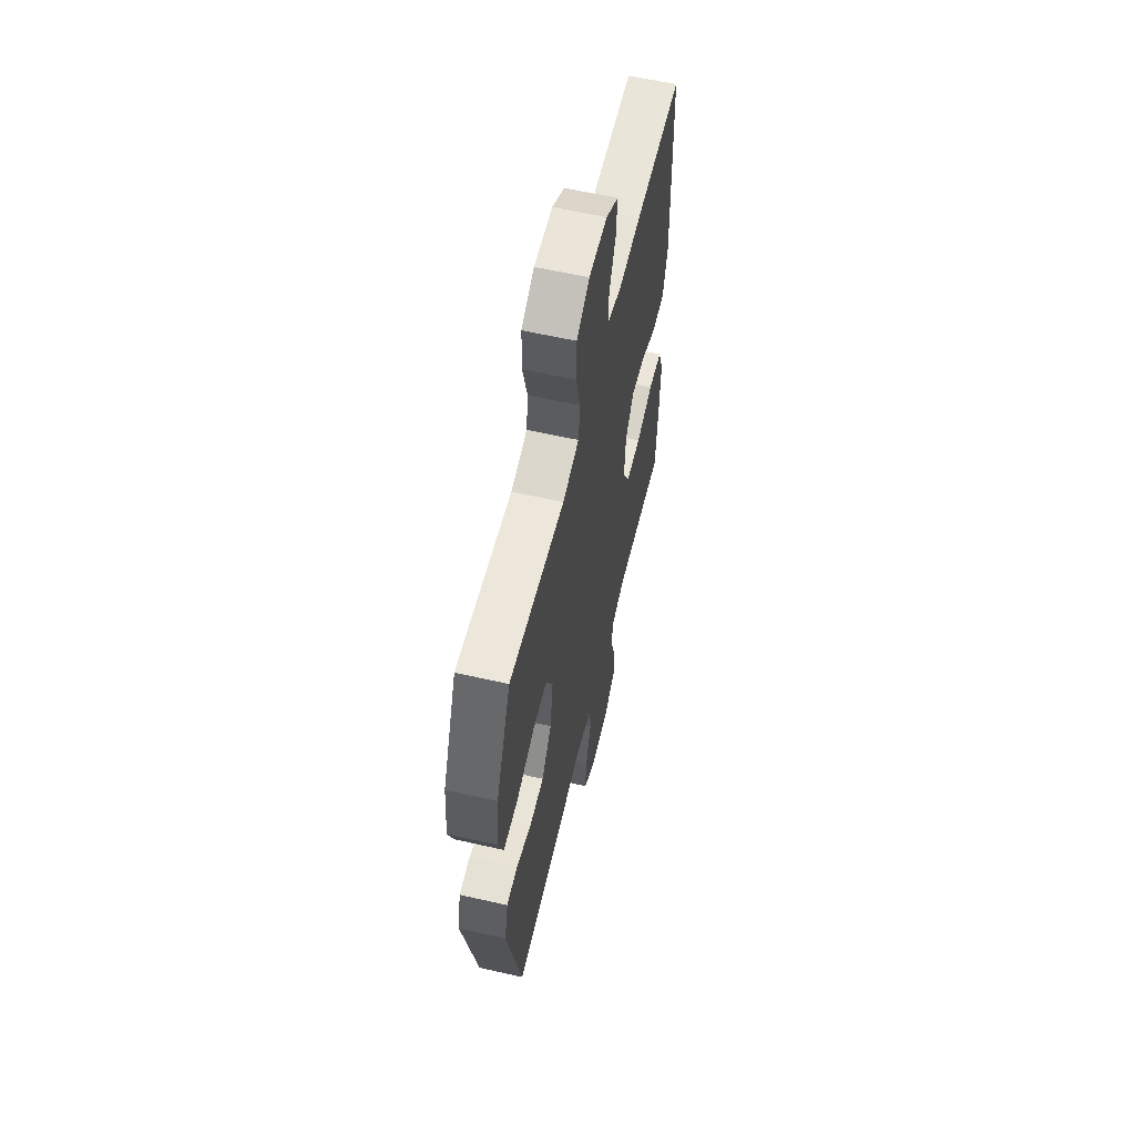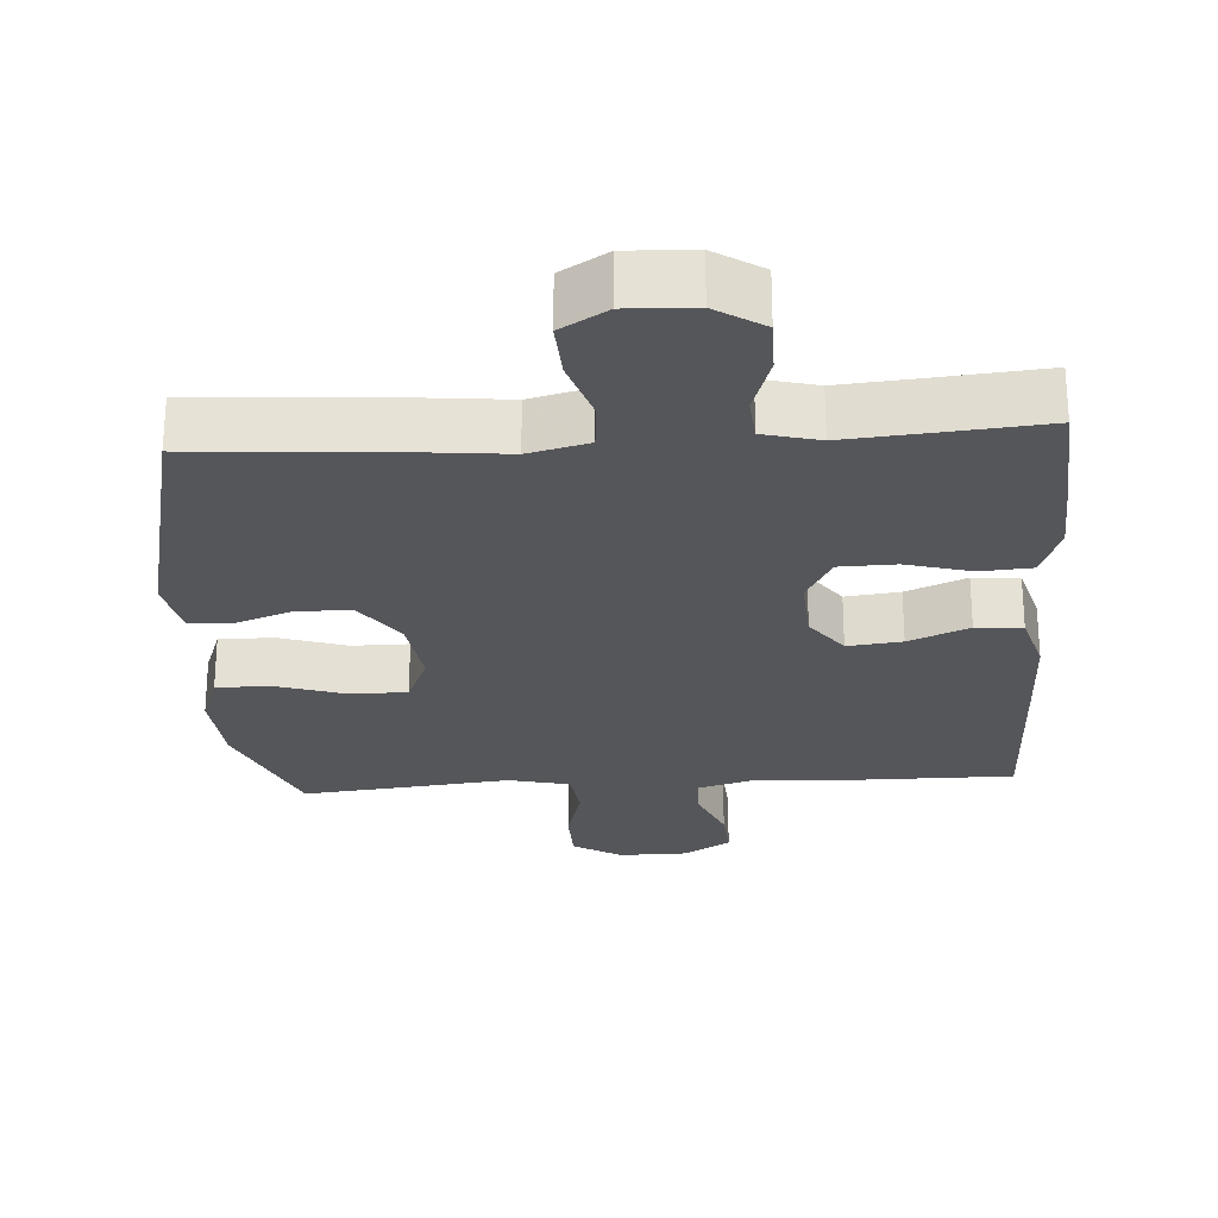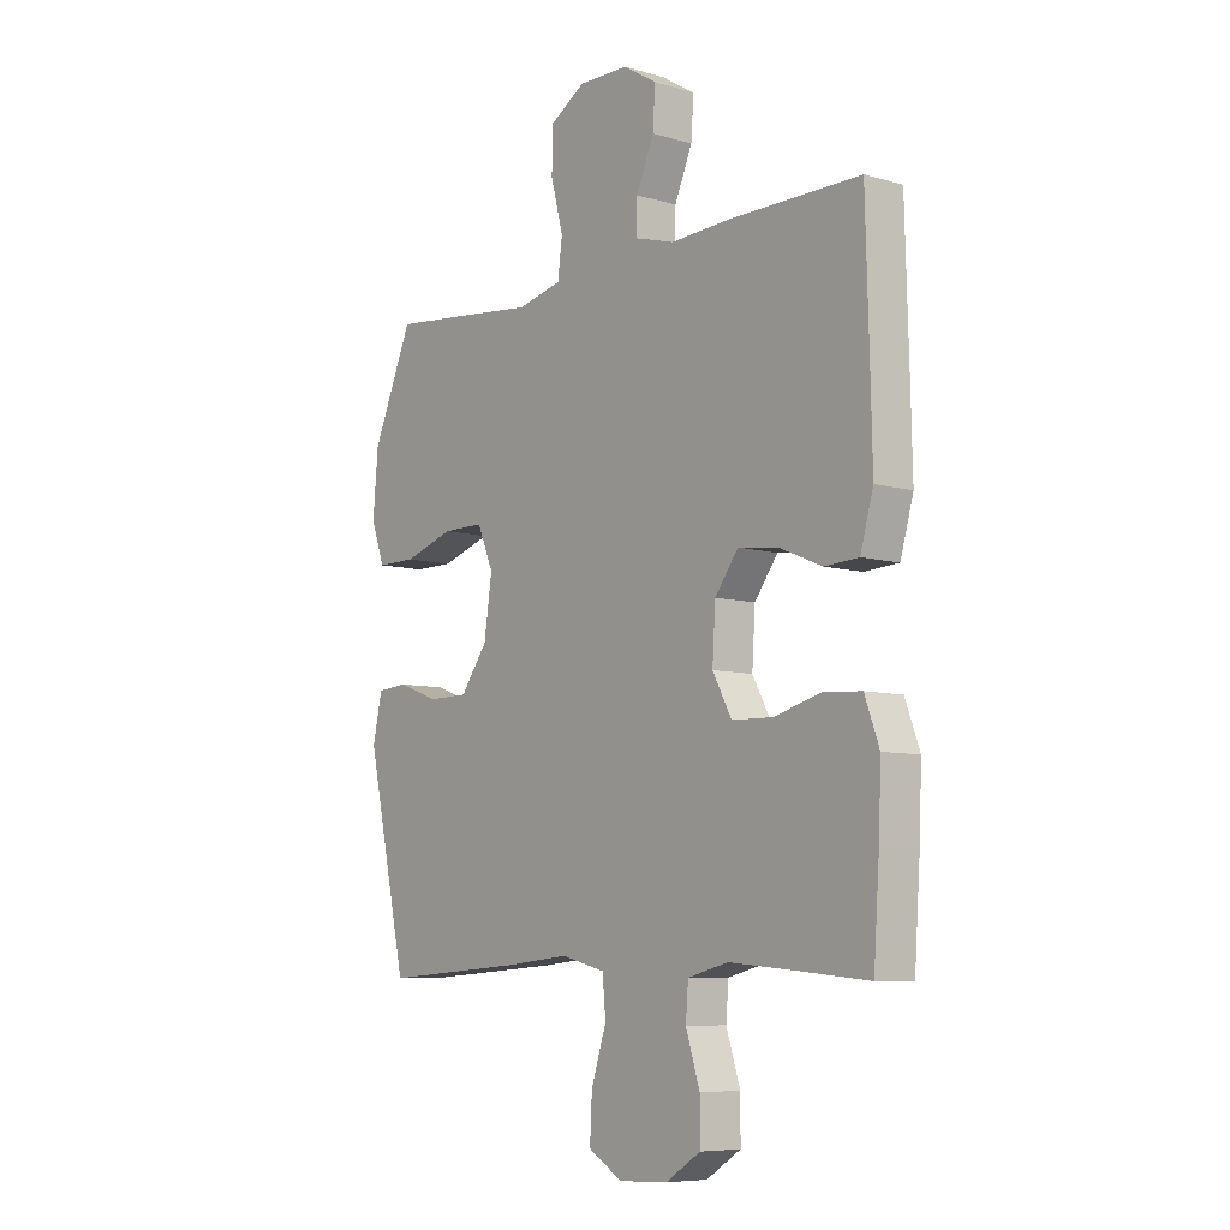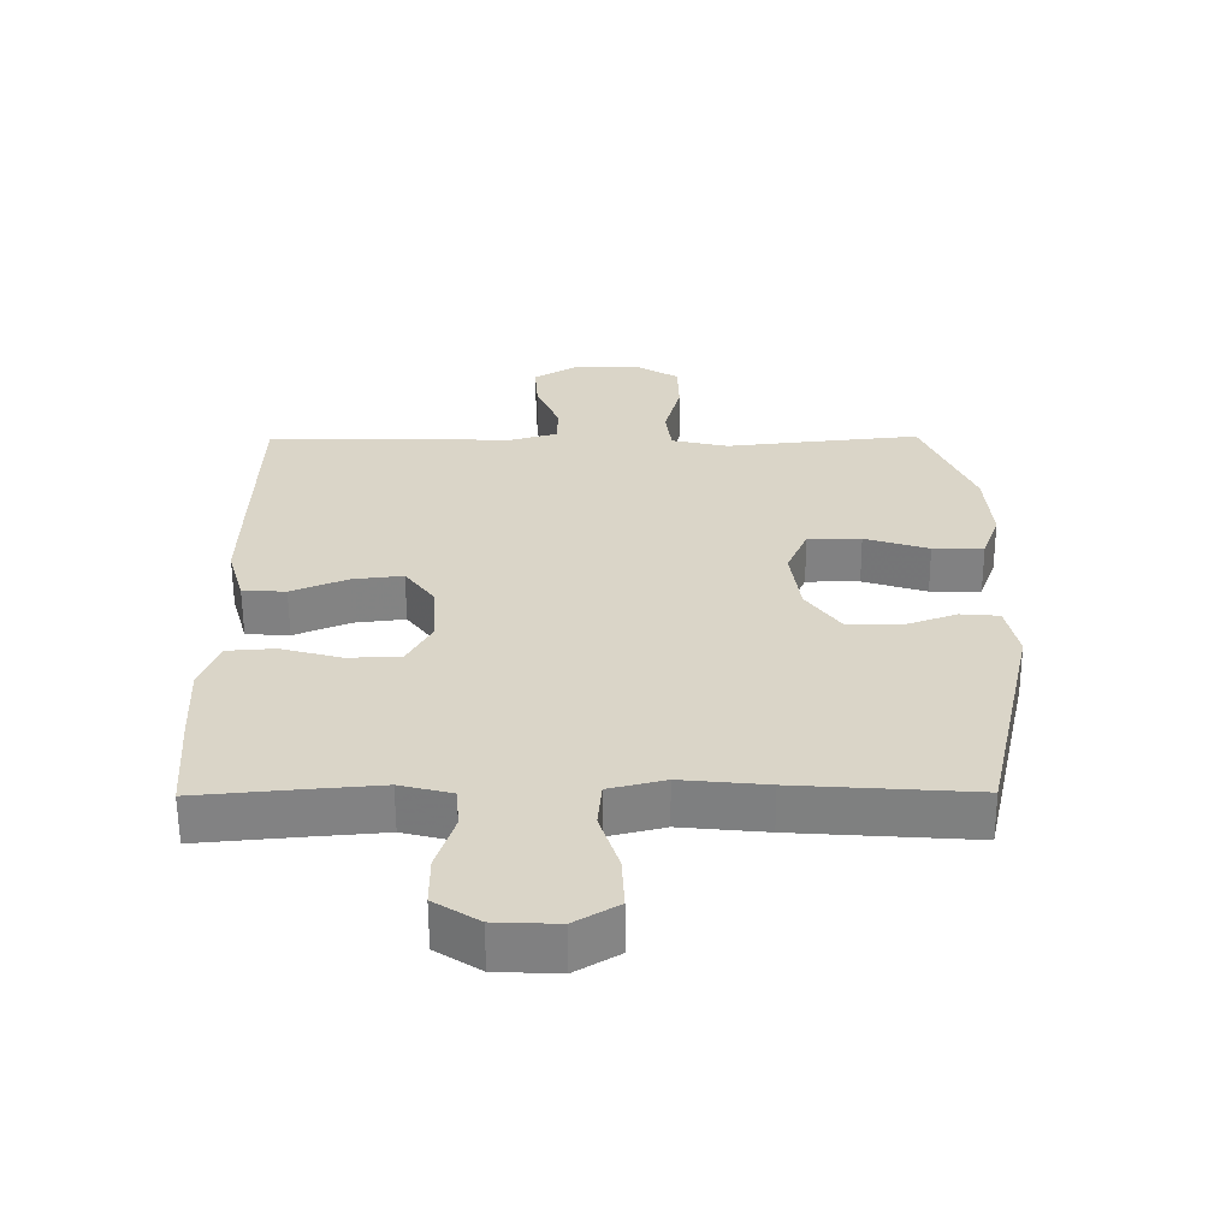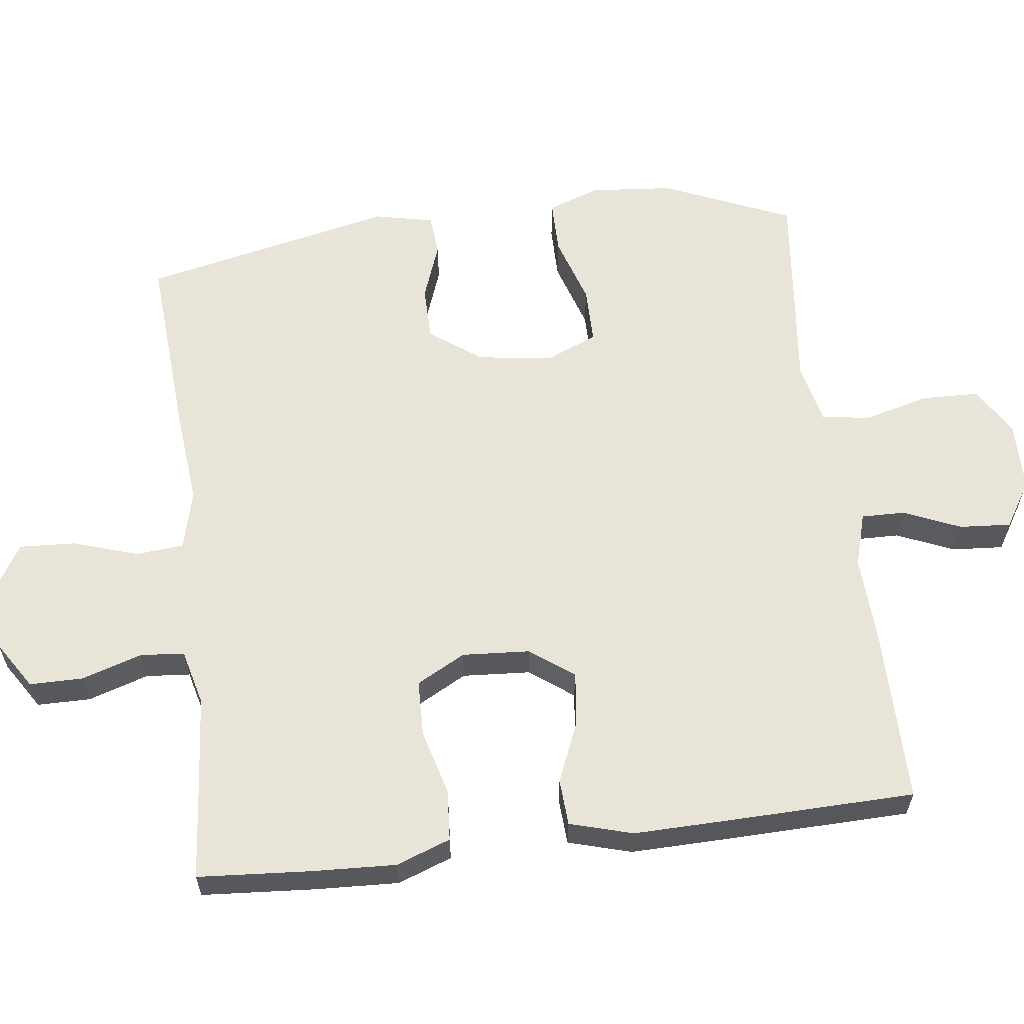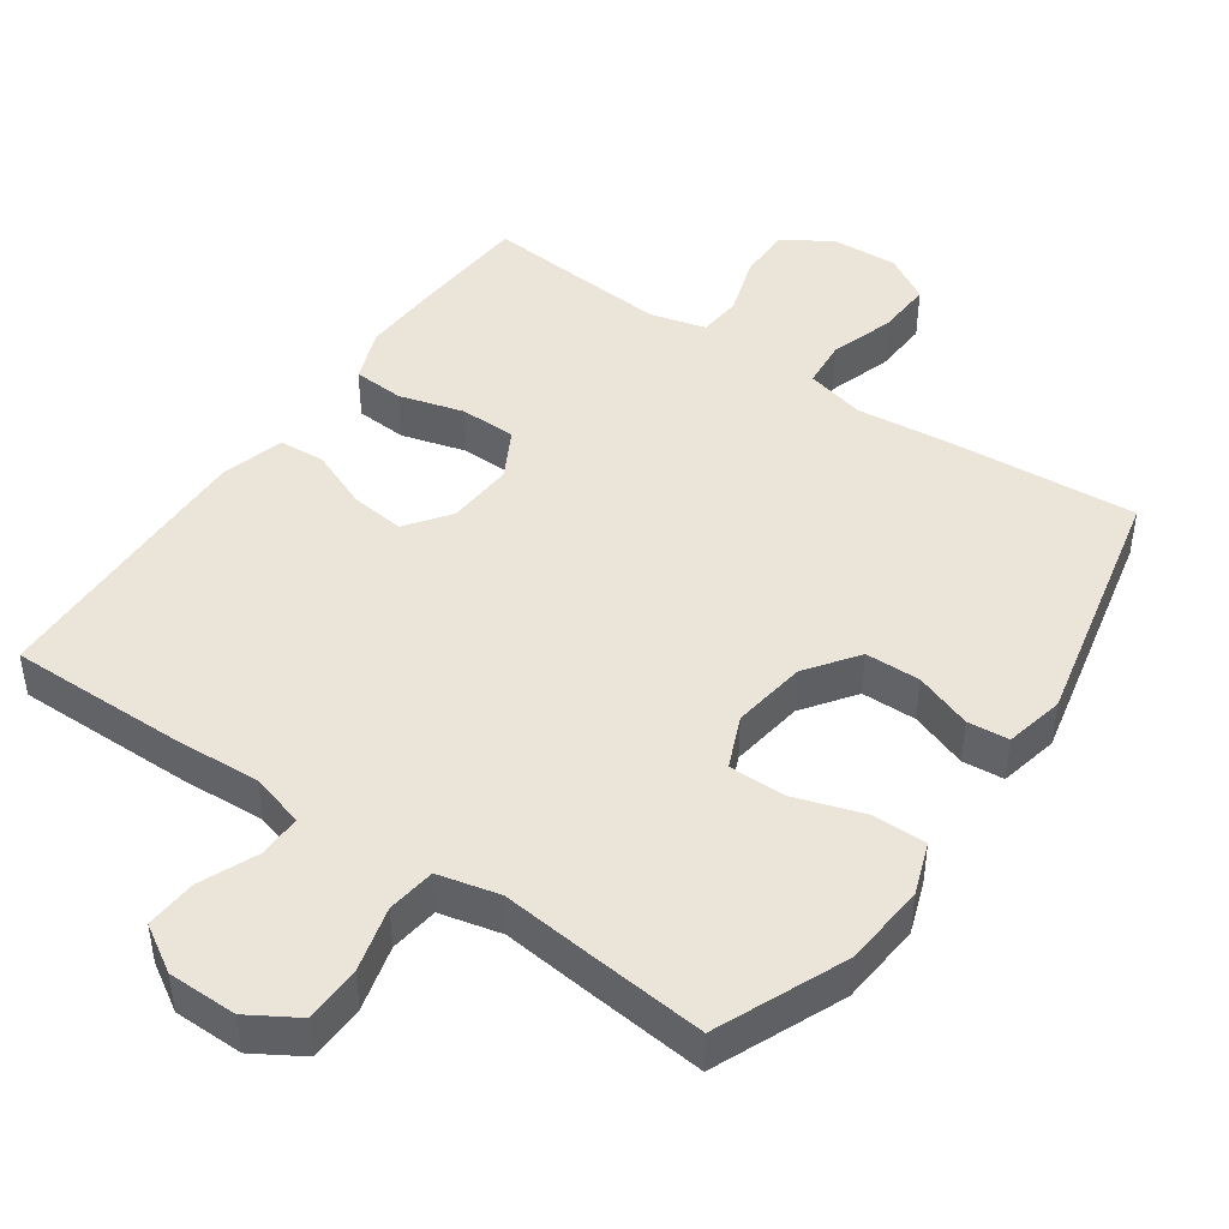
<metadata>
{"format":"obj","ext":"obj","renderer":"f3d","projection":"perspective","resolution":1024,"background":"white","views":[{"elev":59.5,"azim":103.2,"up":"+Z"},{"elev":-26.0,"azim":-176.3,"up":"+Y"},{"elev":-7.6,"azim":-129.2,"up":"+Z"},{"elev":-60.5,"azim":0.3,"up":"+Z"},{"elev":60.7,"azim":-97.0,"up":"+Y"},{"elev":45.0,"azim":34.7,"up":"+Y"}]}
</metadata>
<code>
v 0.5 0.07 -0.5
v 0.232 0.07 -0.481
v 0.103 0.07 -0.468
v 0.019 0.07 -0.489
v 0.013 0.07 -0.557
v 0.042 0.07 -0.647
v 0.046 0.07 -0.726
v -0.019 0.07 -0.765
v -0.113 0.07 -0.761
v -0.18 0.07 -0.718
v -0.18 0.07 -0.643
v -0.153 0.07 -0.559
v -0.158 0.07 -0.497
v -0.236 0.07 -0.477
v -0.356 0.07 -0.487
v -0.5 0.07 -0.5
v -0.511 0.07 -0.341
v -0.516 0.07 -0.225
v -0.488 0.07 -0.149
v -0.416 0.07 -0.144
v -0.325 0.07 -0.169
v -0.246 0.07 -0.167
v -0.209 0.07 -0.099
v -0.215 0.07 -0.004
v -0.26 0.07 0.057
v -0.336 0.07 0.048
v -0.42 0.07 0.013
v -0.485 0.07 0.017
v -0.51 0.07 0.105
v -0.507 0.07 0.24
v -0.5 0.07 0.5
v -0.25 0.07 0.499
v -0.131 0.07 0.493
v -0.055 0.07 0.515
v -0.056 0.07 0.576
v -0.09 0.07 0.656
v -0.095 0.07 0.728
v -0.03 0.07 0.768
v 0.067 0.07 0.769
v 0.135 0.07 0.728
v 0.137 0.07 0.648
v 0.113 0.07 0.557
v 0.122 0.07 0.489
v 0.208 0.07 0.469
v 0.336 0.07 0.483
v 0.5 0.07 0.5
v 0.577 0.07 0.32
v 0.587 0.07 0.204
v 0.561 0.07 0.131
v 0.485 0.07 0.131
v 0.389 0.07 0.162
v 0.309 0.07 0.162
v 0.278 0.07 0.089
v 0.293 0.07 -0.015
v 0.345 0.07 -0.087
v 0.422 0.07 -0.088
v 0.502 0.07 -0.059
v 0.56 0.07 -0.064
v 0.578 0.07 -0.147
v 0.5 0 -0.5
v 0.232 0 -0.481
v 0.103 0 -0.468
v 0.019 0 -0.489
v 0.013 0 -0.557
v 0.042 0 -0.647
v 0.046 0 -0.726
v -0.019 0 -0.765
v -0.113 0 -0.761
v -0.18 0 -0.718
v -0.18 0 -0.643
v -0.153 0 -0.559
v -0.158 0 -0.497
v -0.236 0 -0.477
v -0.356 0 -0.487
v -0.5 0 -0.5
v -0.511 0 -0.341
v -0.516 0 -0.225
v -0.488 0 -0.149
v -0.416 0 -0.144
v -0.325 0 -0.169
v -0.246 0 -0.167
v -0.209 0 -0.099
v -0.215 0 -0.004
v -0.26 0 0.057
v -0.336 0 0.048
v -0.42 0 0.013
v -0.485 0 0.017
v -0.51 0 0.105
v -0.507 0 0.24
v -0.5 0 0.5
v -0.25 0 0.499
v -0.131 0 0.493
v -0.055 0 0.515
v -0.056 0 0.576
v -0.09 0 0.656
v -0.095 0 0.728
v -0.03 0 0.768
v 0.067 0 0.769
v 0.135 0 0.728
v 0.137 0 0.648
v 0.113 0 0.557
v 0.122 0 0.489
v 0.208 0 0.469
v 0.336 0 0.483
v 0.5 0 0.5
v 0.577 0 0.32
v 0.587 0 0.204
v 0.561 0 0.131
v 0.485 0 0.131
v 0.389 0 0.162
v 0.309 0 0.162
v 0.278 0 0.089
v 0.293 0 -0.015
v 0.345 0 -0.087
v 0.422 0 -0.088
v 0.502 0 -0.059
v 0.56 0 -0.064
v 0.578 0 -0.147
f 56 57 58 59
f 55 56 59 1
f 54 55 1 2
f 53 54 2 3
f 48 49 50 51
f 48 51 52
f 47 48 52
f 44 45 46 47
f 43 44 47 52
f 39 40 41 42
f 39 42 43
f 38 39 43
f 35 36 37 38
f 34 35 38 43
f 33 34 43 52
f 26 27 28 29
f 25 26 29 30
f 18 19 20 21
f 18 21 22
f 15 16 17 18
f 14 15 18 22
f 13 14 22 23
f 9 10 11 12
f 9 12 13
f 5 6 7 8
f 4 5 8 9
f 53 3 4
f 25 30 31 32
f 24 25 32 33
f 24 33 52 53
f 13 23 24 53
f 4 9 13 53
f 118 117 116 115
f 60 118 115 114
f 61 60 114 113
f 62 61 113 112
f 110 109 108 107
f 111 110 107
f 111 107 106
f 106 105 104 103
f 111 106 103 102
f 101 100 99 98
f 102 101 98
f 102 98 97
f 97 96 95 94
f 102 97 94 93
f 111 102 93 92
f 88 87 86 85
f 89 88 85 84
f 80 79 78 77
f 81 80 77
f 77 76 75 74
f 81 77 74 73
f 82 81 73 72
f 71 70 69 68
f 72 71 68
f 67 66 65 64
f 68 67 64 63
f 63 62 112
f 91 90 89 84
f 92 91 84 83
f 112 111 92 83
f 112 83 82 72
f 112 72 68 63
f 1 60 61 2
f 2 61 62 3
f 3 62 63 4
f 4 63 64 5
f 5 64 65 6
f 6 65 66 7
f 7 66 67 8
f 8 67 68 9
f 9 68 69 10
f 10 69 70 11
f 11 70 71 12
f 12 71 72 13
f 13 72 73 14
f 14 73 74 15
f 15 74 75 16
f 16 75 76 17
f 17 76 77 18
f 18 77 78 19
f 19 78 79 20
f 20 79 80 21
f 21 80 81 22
f 22 81 82 23
f 23 82 83 24
f 24 83 84 25
f 25 84 85 26
f 26 85 86 27
f 27 86 87 28
f 28 87 88 29
f 29 88 89 30
f 30 89 90 31
f 31 90 91 32
f 32 91 92 33
f 33 92 93 34
f 34 93 94 35
f 35 94 95 36
f 36 95 96 37
f 37 96 97 38
f 38 97 98 39
f 39 98 99 40
f 40 99 100 41
f 41 100 101 42
f 42 101 102 43
f 43 102 103 44
f 44 103 104 45
f 45 104 105 46
f 46 105 106 47
f 47 106 107 48
f 48 107 108 49
f 49 108 109 50
f 50 109 110 51
f 51 110 111 52
f 52 111 112 53
f 53 112 113 54
f 54 113 114 55
f 55 114 115 56
f 56 115 116 57
f 57 116 117 58
f 58 117 118 59
f 59 118 60 1

</code>
